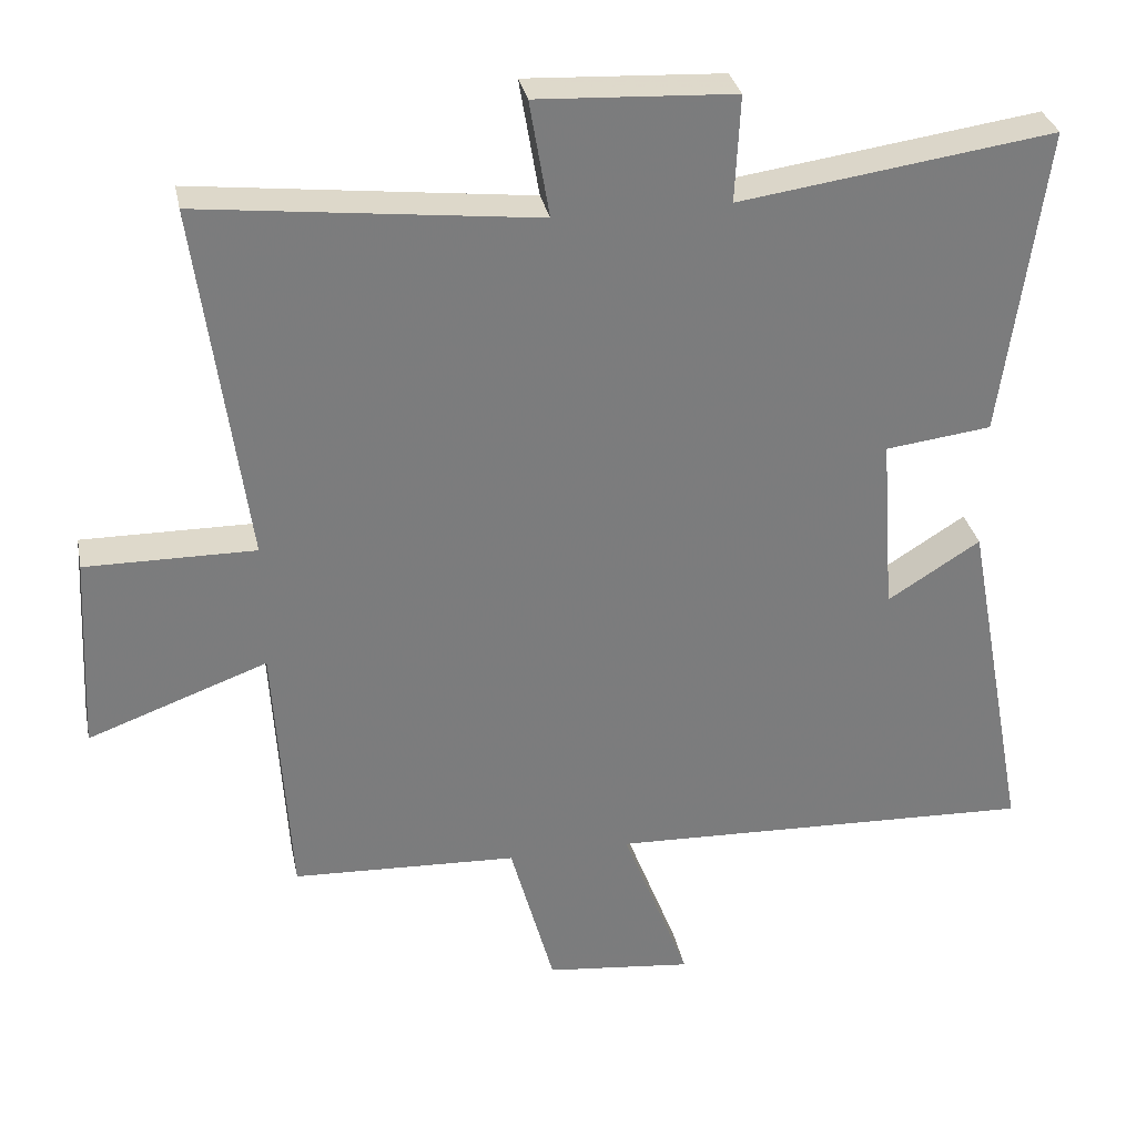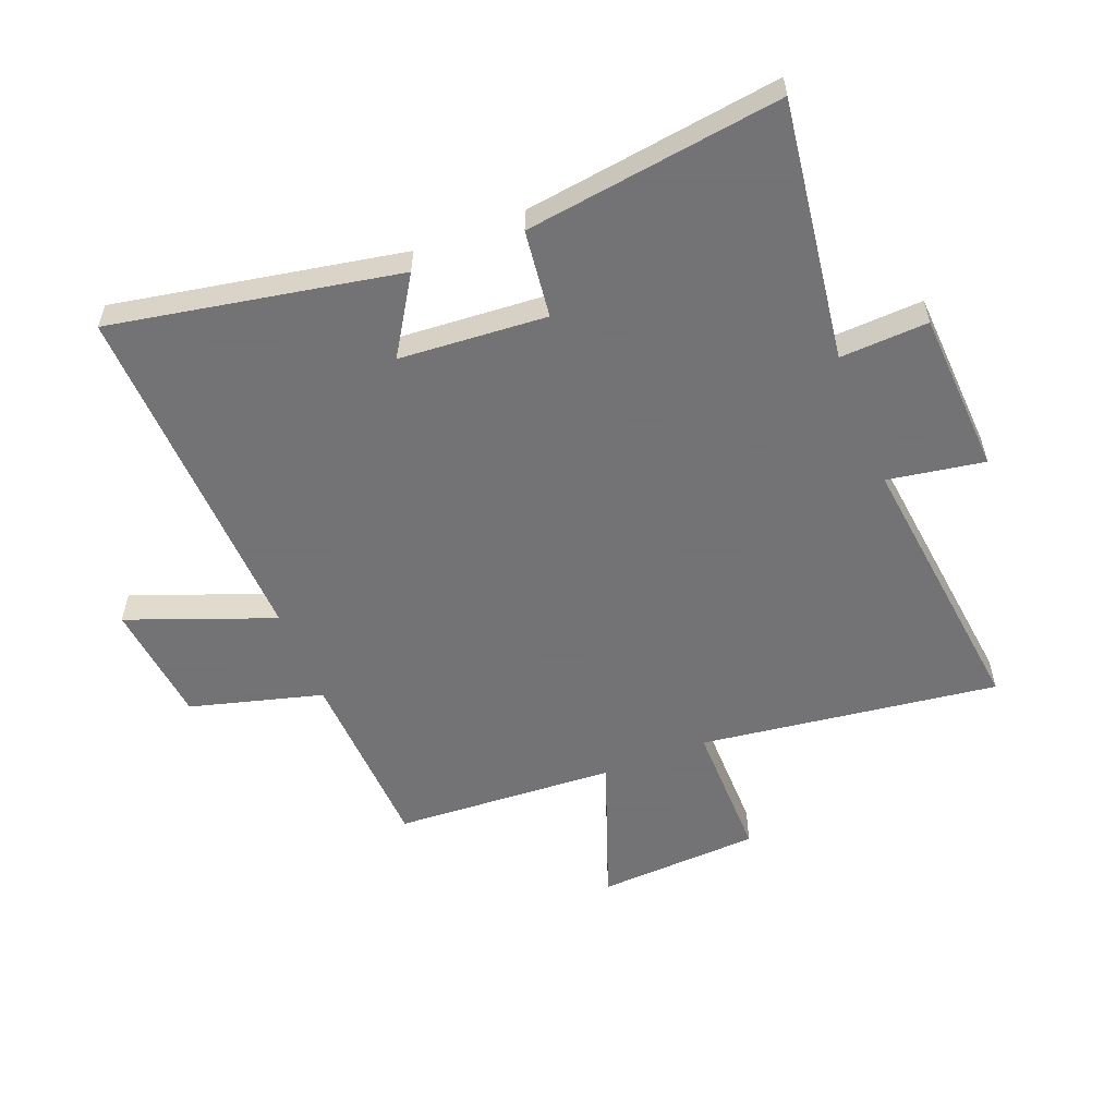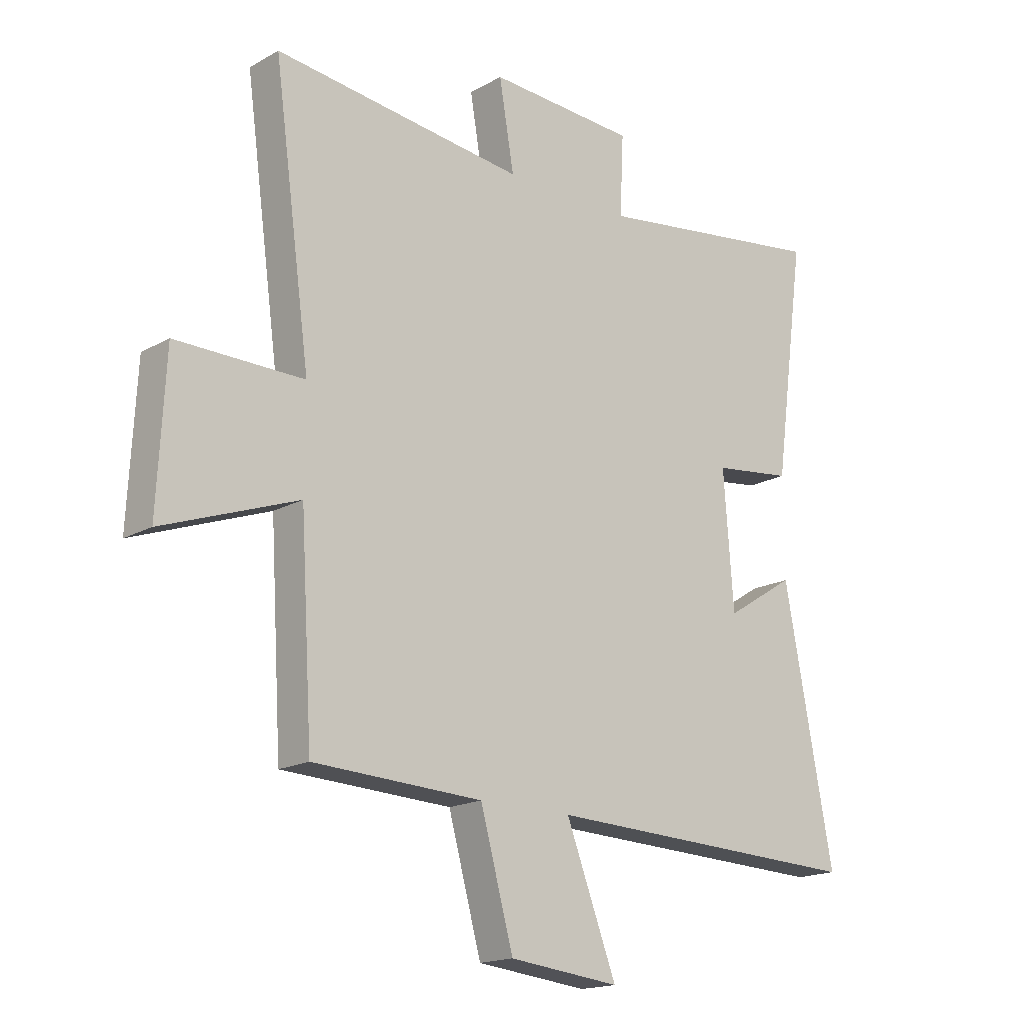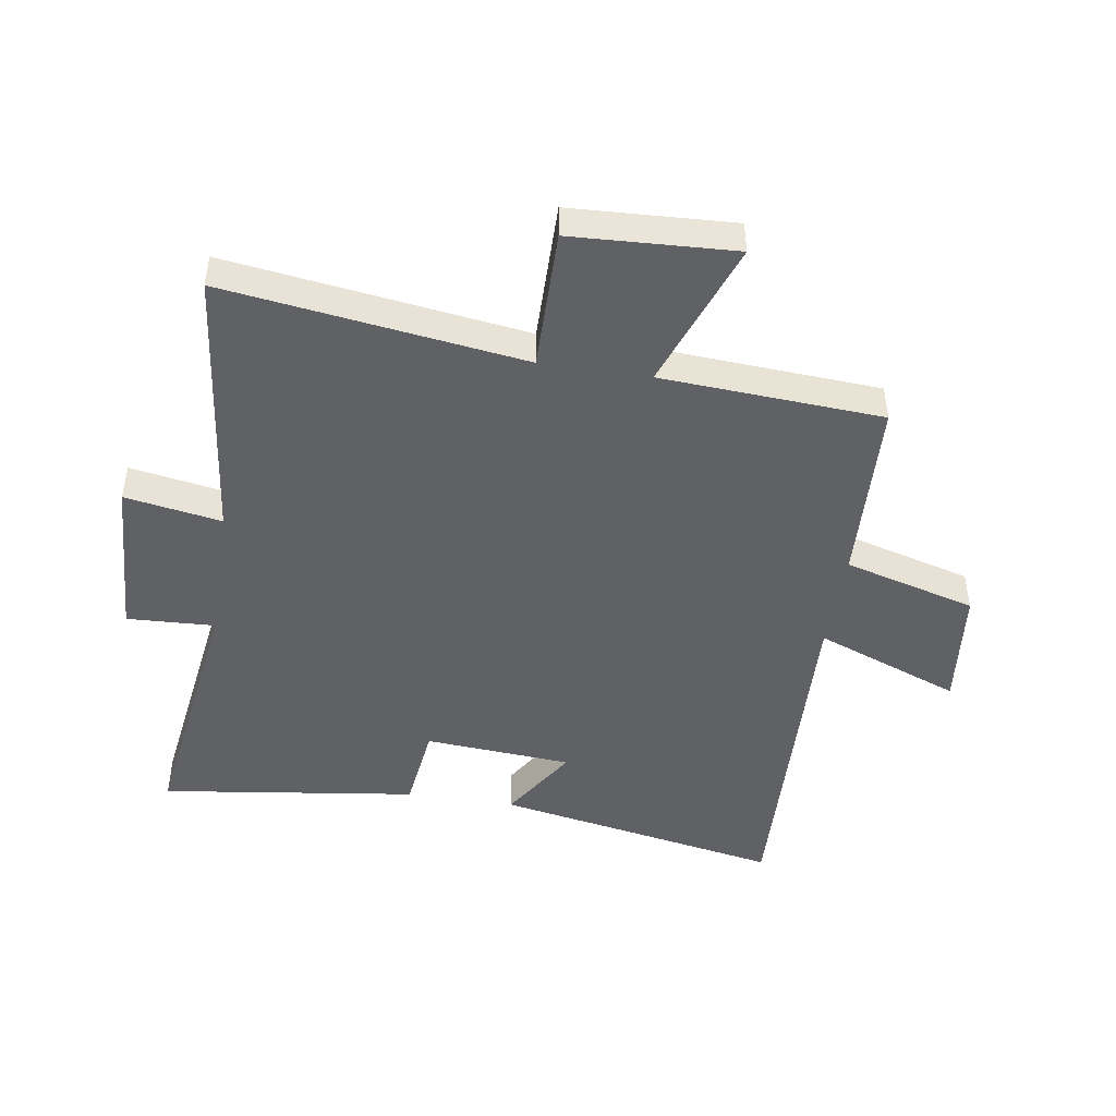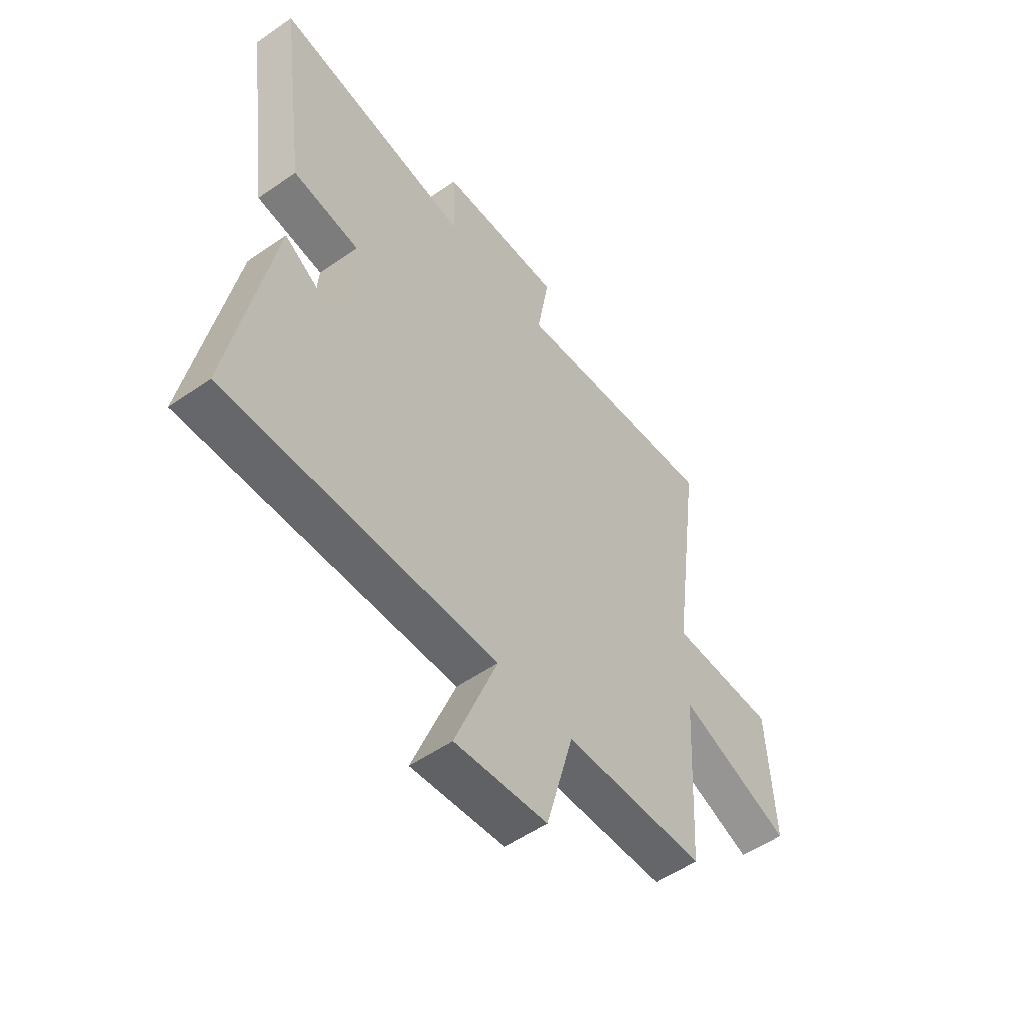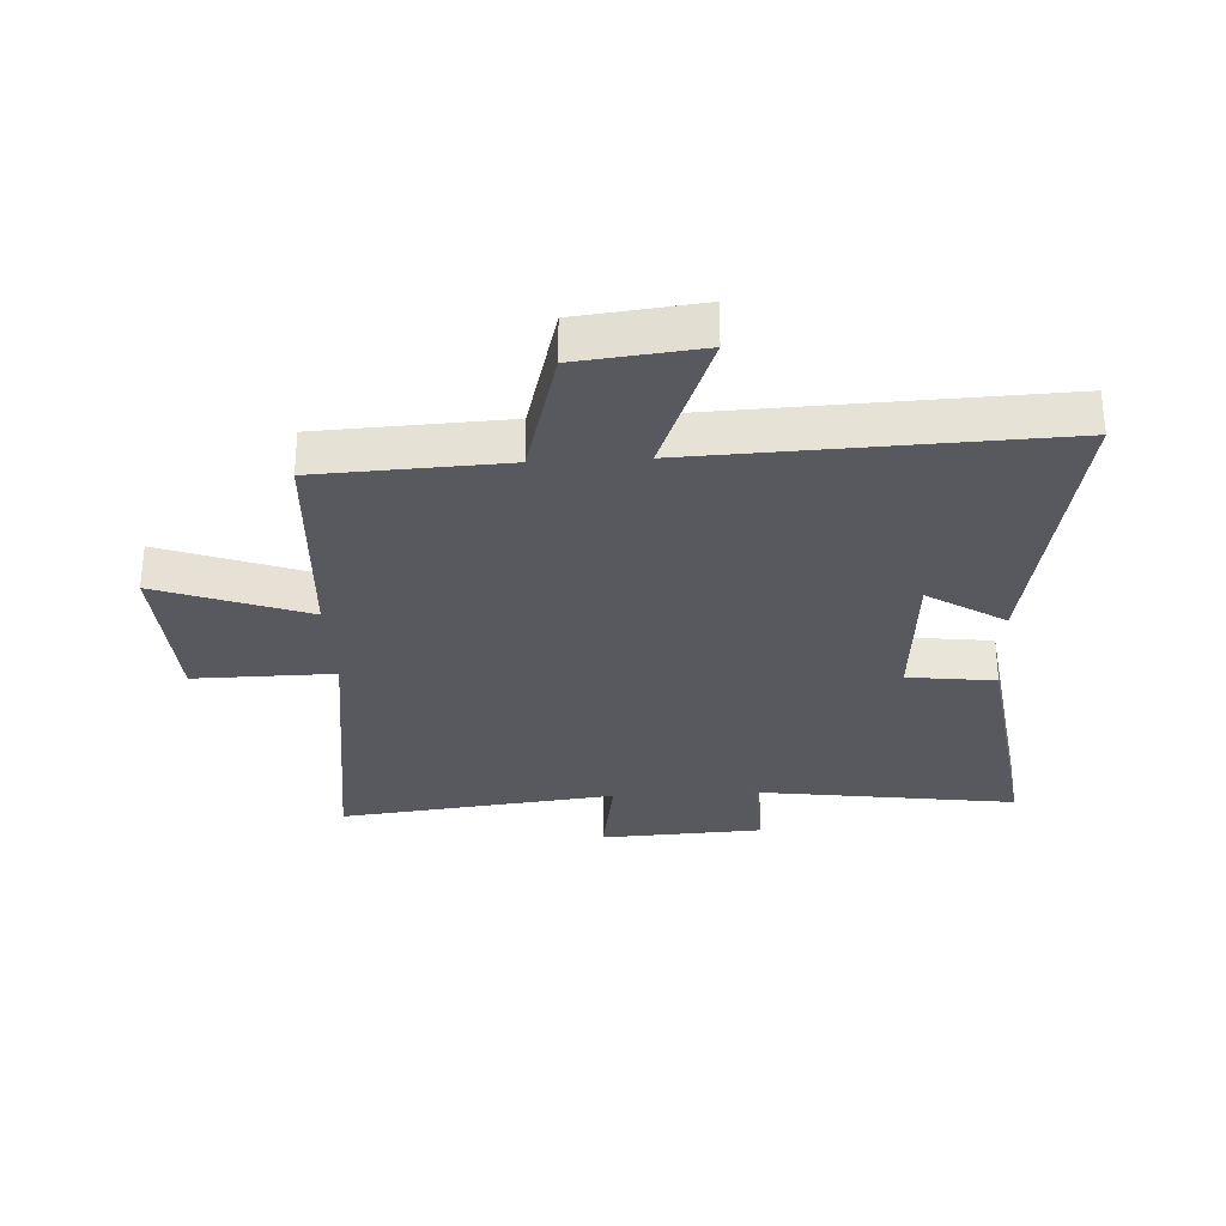
<metadata>
{"format":"obj","ext":"obj","renderer":"f3d","projection":"perspective","resolution":1024,"background":"white","views":[{"elev":31.7,"azim":168.7,"up":"+Z"},{"elev":-56.0,"azim":-68.4,"up":"+Y"},{"elev":-17.4,"azim":138.1,"up":"+Z"},{"elev":-46.7,"azim":81.1,"up":"+Y"},{"elev":-53.7,"azim":-53.4,"up":"+Z"},{"elev":-30.3,"azim":-176.8,"up":"+Y"}]}
</metadata>
<code>
v -0.589 0.07 -0.522
v -0.5 0.07 -0.046
v -0.373 0.07 -0.126
v -0.355 0.07 0.118
v -0.5 0.07 0.136
v -0.558 0.07 0.561
v -0.128 0.07 0.5
v -0.135 0.07 0.646
v 0.135 0.07 0.66
v 0.108 0.07 0.5
v 0.567 0.07 0.553
v 0.5 0.07 0.059
v 0.732 0.07 0.061
v 0.746 0.07 -0.209
v 0.5 0.07 -0.119
v 0.478 0.07 -0.486
v 0.169 0.07 -0.5
v 0.109 0.07 -0.719
v -0.093 0.07 -0.741
v -0.001 0.07 -0.5
v -0.589 0 -0.522
v -0.5 0 -0.046
v -0.373 0 -0.126
v -0.355 0 0.118
v -0.5 0 0.136
v -0.558 0 0.561
v -0.128 0 0.5
v -0.135 0 0.646
v 0.135 0 0.66
v 0.108 0 0.5
v 0.567 0 0.553
v 0.5 0 0.059
v 0.732 0 0.061
v 0.746 0 -0.209
v 0.5 0 -0.119
v 0.478 0 -0.486
v 0.169 0 -0.5
v 0.109 0 -0.719
v -0.093 0 -0.741
v -0.001 0 -0.5
f 17 18 19 20
f 15 16 17 20
f 15 20 1
f 12 13 14 15
f 12 15 1
f 10 11 12 1
f 7 8 9 10
f 4 5 6 7
f 3 4 7 10
f 1 2 3
f 1 3 10
f 40 39 38 37
f 40 37 36 35
f 21 40 35
f 35 34 33 32
f 21 35 32
f 21 32 31 30
f 30 29 28 27
f 27 26 25 24
f 30 27 24 23
f 23 22 21
f 30 23 21
f 1 21 22 2
f 2 22 23 3
f 3 23 24 4
f 4 24 25 5
f 5 25 26 6
f 6 26 27 7
f 7 27 28 8
f 8 28 29 9
f 9 29 30 10
f 10 30 31 11
f 11 31 32 12
f 12 32 33 13
f 13 33 34 14
f 14 34 35 15
f 15 35 36 16
f 16 36 37 17
f 17 37 38 18
f 18 38 39 19
f 19 39 40 20
f 20 40 21 1

</code>
